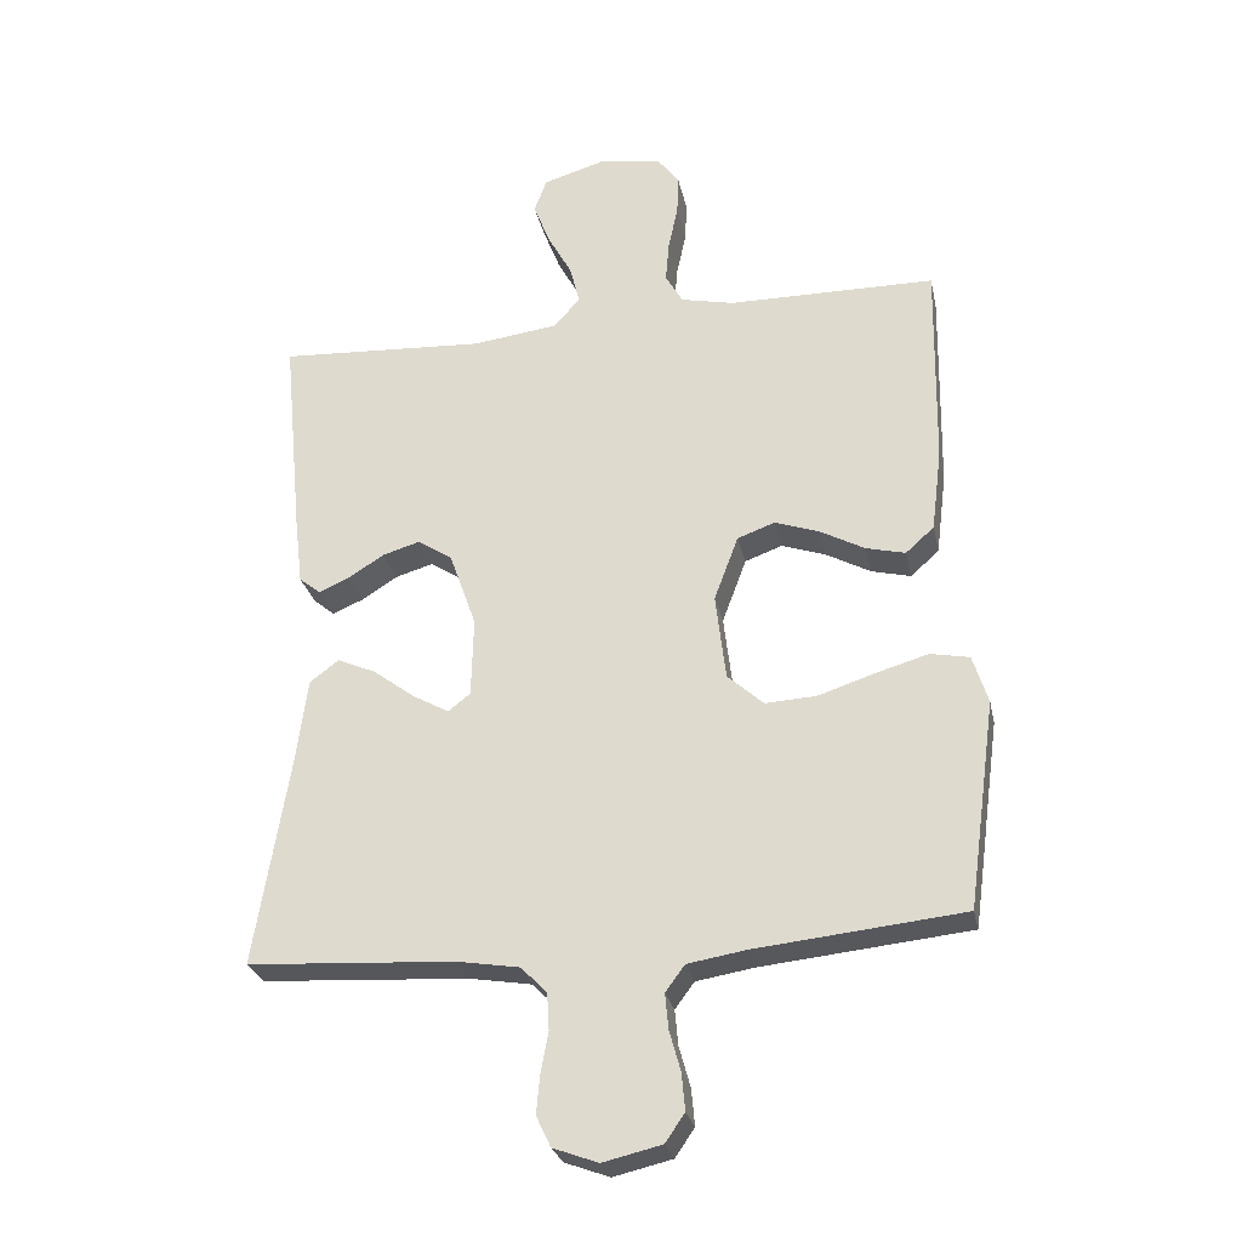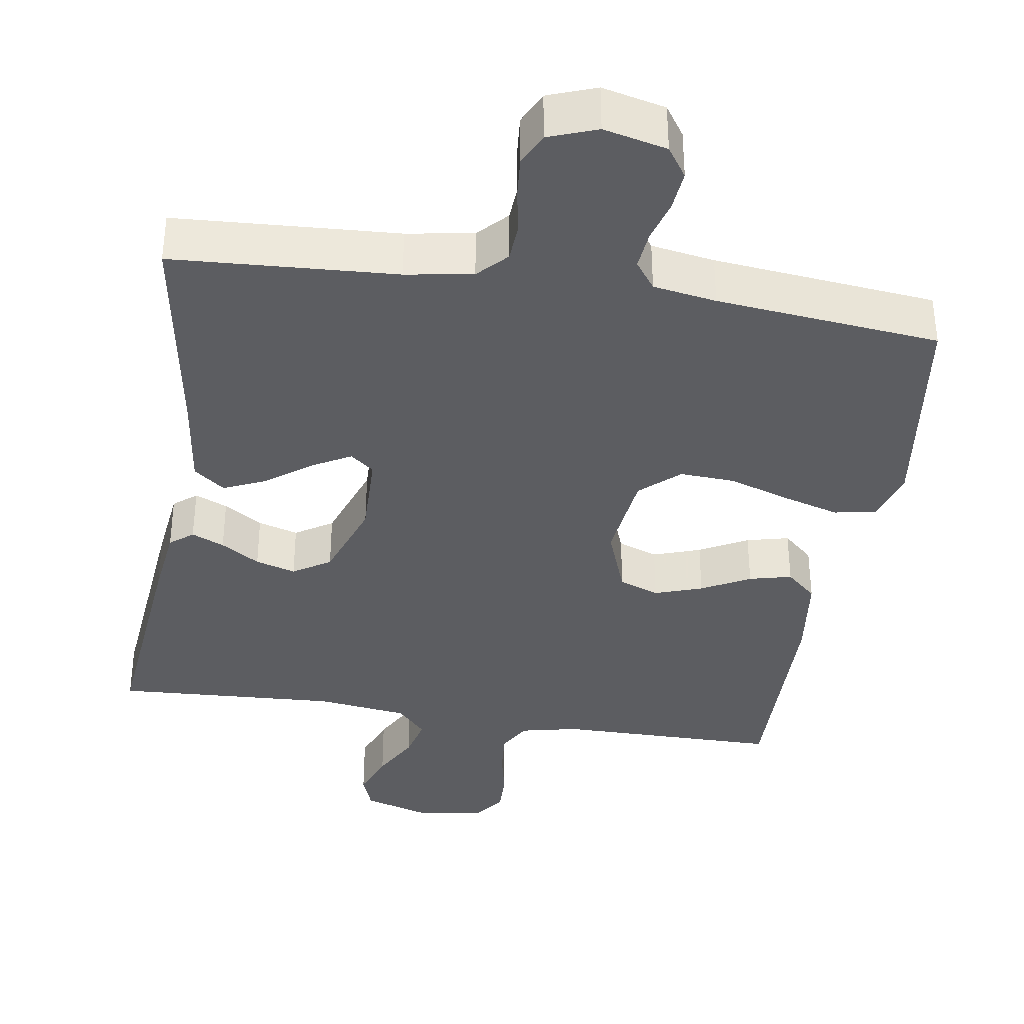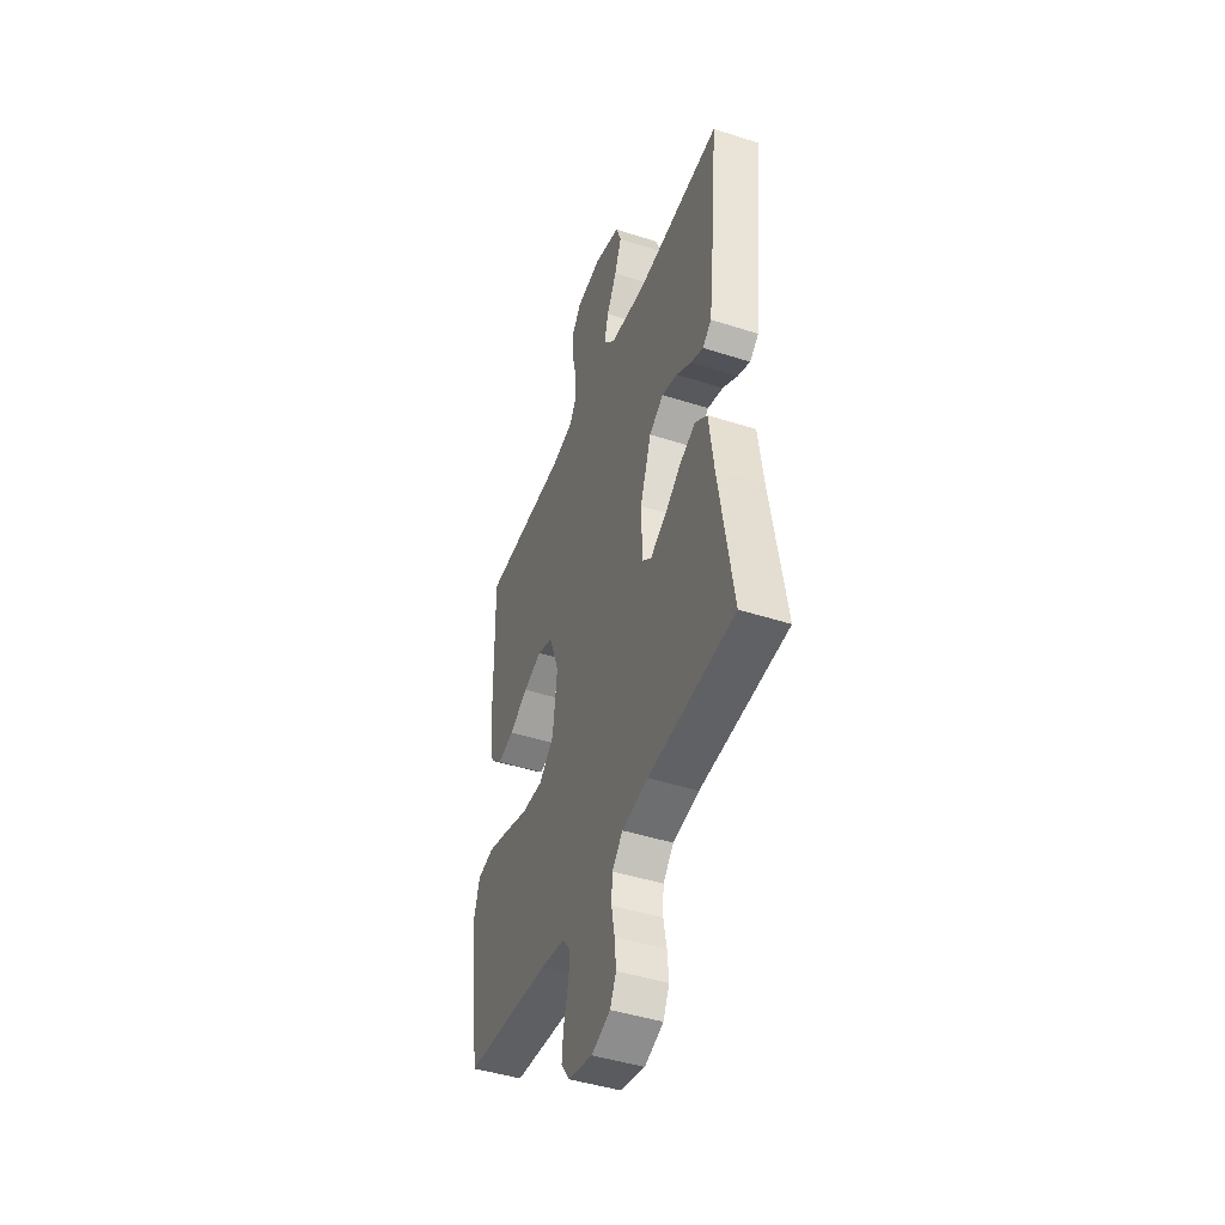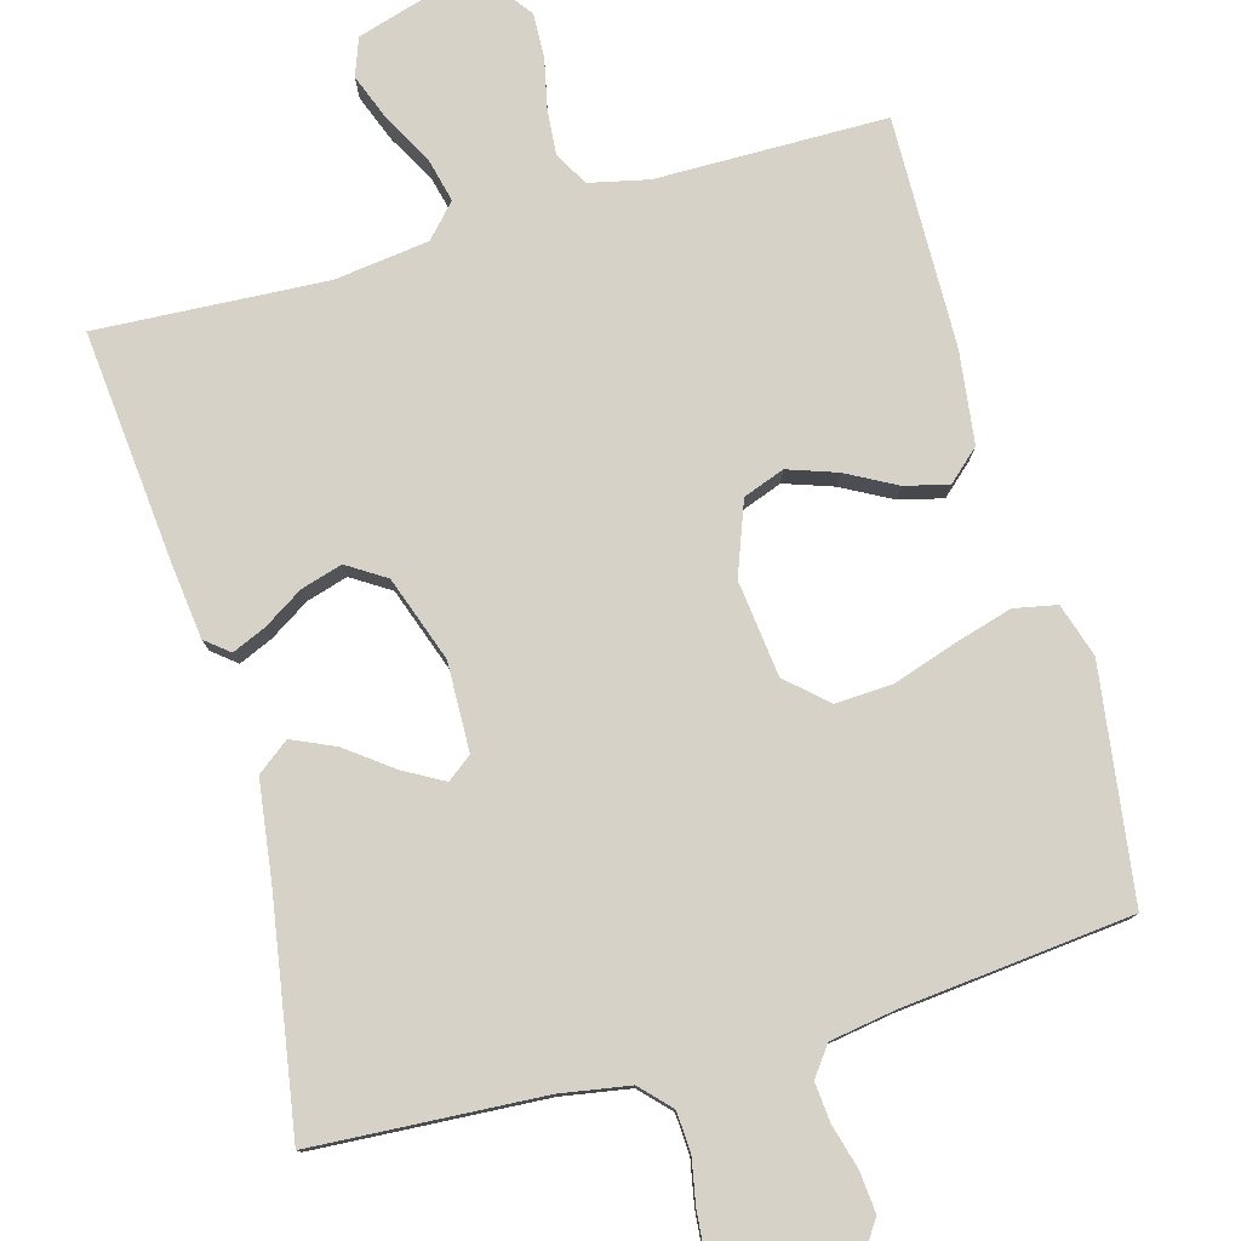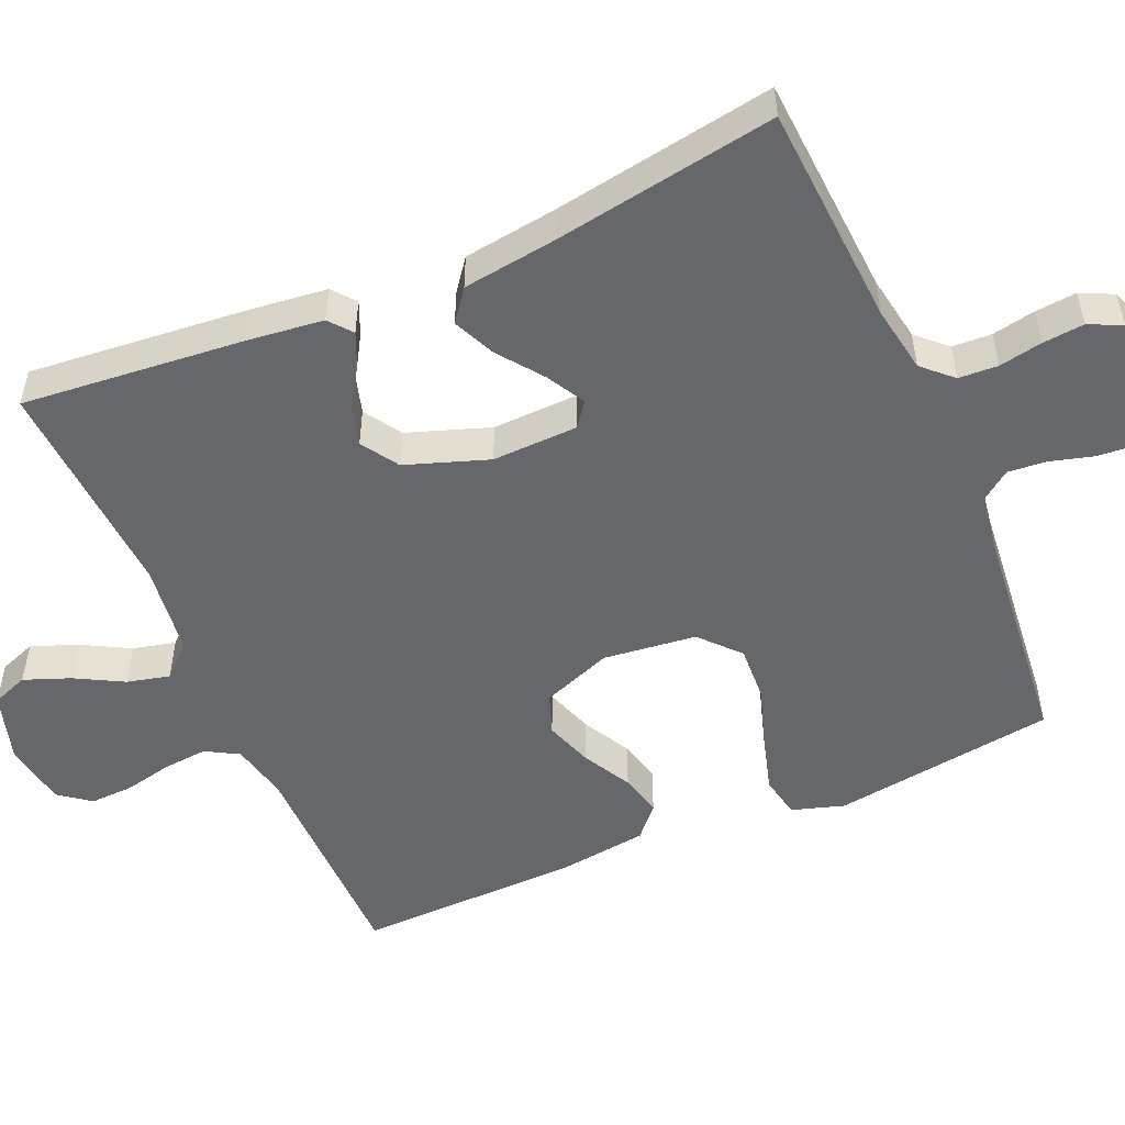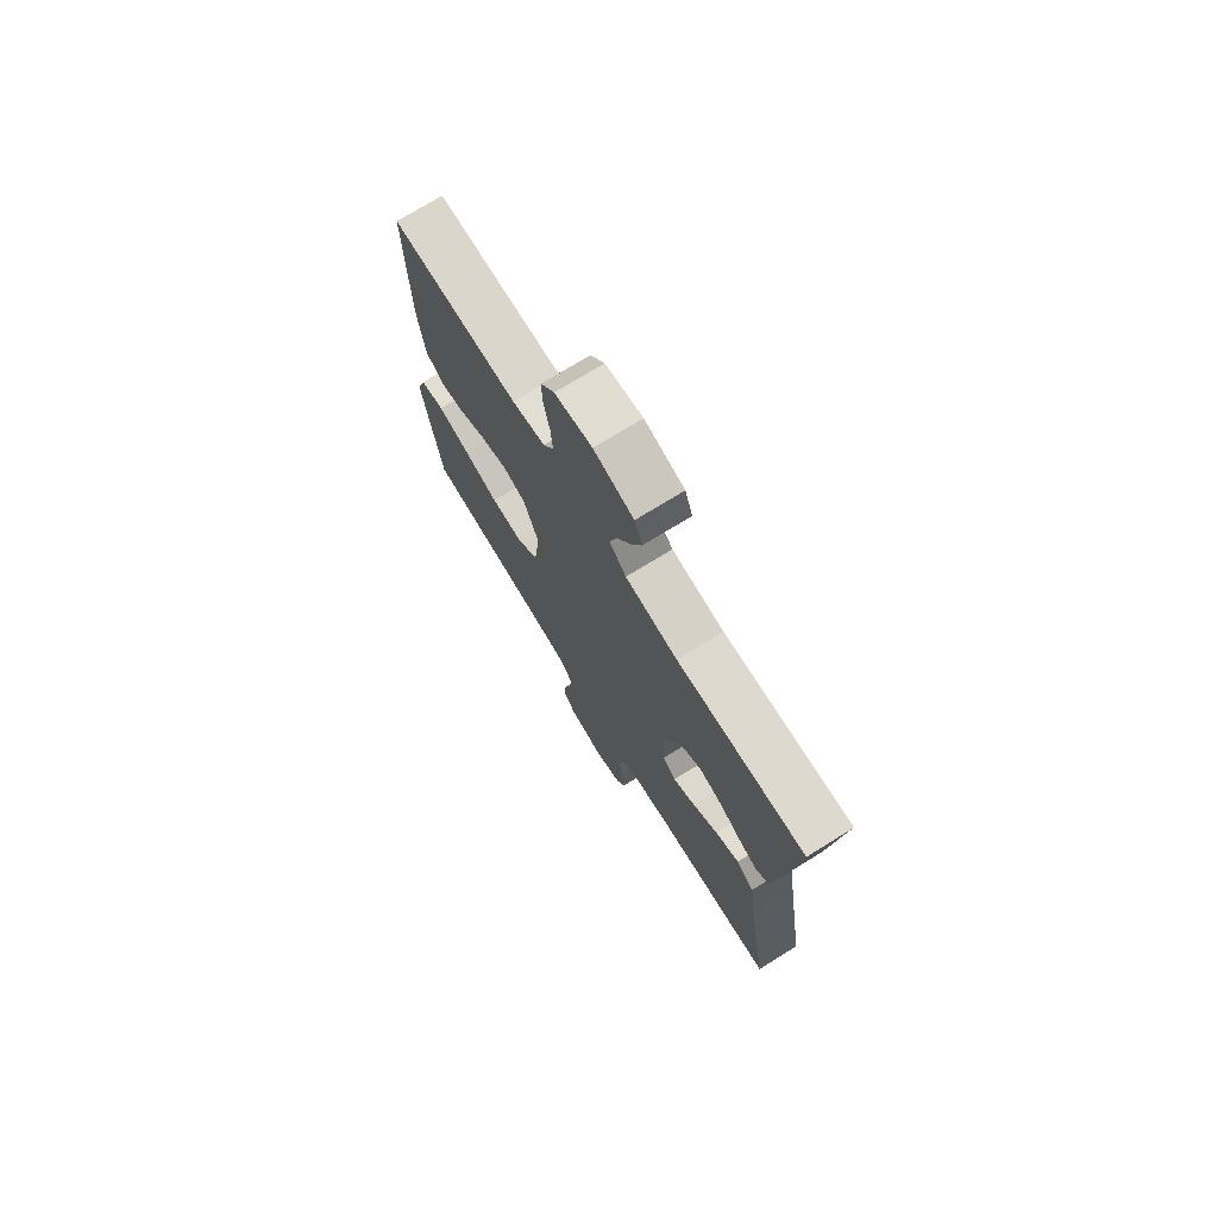
<metadata>
{"format":"obj","ext":"obj","renderer":"f3d","projection":"perspective","resolution":1024,"background":"white","views":[{"elev":-27.5,"azim":-168.2,"up":"+Z"},{"elev":-36.9,"azim":171.0,"up":"+Y"},{"elev":-45.1,"azim":69.6,"up":"+Z"},{"elev":78.6,"azim":164.4,"up":"+Y"},{"elev":-52.1,"azim":113.6,"up":"+Y"},{"elev":74.0,"azim":58.4,"up":"+Z"}]}
</metadata>
<code>
v 0.5 0.07 -0.5
v 0.2 0.07 -0.518
v 0.11 0.07 -0.533
v 0.073 0.07 -0.572
v 0.07 0.07 -0.625
v 0.081 0.07 -0.683
v 0.086 0.07 -0.739
v 0.065 0.07 -0.783
v 0 0.07 -0.807
v -0.085 0.07 -0.787
v -0.113 0.07 -0.746
v -0.108 0.07 -0.692
v -0.092 0.07 -0.635
v -0.087 0.07 -0.583
v -0.115 0.07 -0.545
v -0.2 0.07 -0.531
v -0.5 0.07 -0.5
v -0.541 0.07 -0.2
v -0.519 0.07 -0.13
v -0.463 0.07 -0.119
v -0.387 0.07 -0.141
v -0.305 0.07 -0.168
v -0.231 0.07 -0.172
v -0.179 0.07 -0.125
v -0.164 0.07 0
v -0.199 0.07 0.094
v -0.253 0.07 0.114
v -0.317 0.07 0.092
v -0.382 0.07 0.057
v -0.439 0.07 0.043
v -0.48 0.07 0.08
v -0.495 0.07 0.2
v -0.5 0.07 0.5
v -0.2 0.07 0.502
v -0.123 0.07 0.519
v -0.098 0.07 0.563
v -0.103 0.07 0.622
v -0.117 0.07 0.687
v -0.119 0.07 0.745
v -0.087 0.07 0.787
v 0 0.07 0.801
v 0.093 0.07 0.773
v 0.111 0.07 0.724
v 0.087 0.07 0.662
v 0.052 0.07 0.598
v 0.038 0.07 0.541
v 0.077 0.07 0.499
v 0.2 0.07 0.483
v 0.5 0.07 0.5
v 0.471 0.07 0.2
v 0.459 0.07 0.1
v 0.428 0.07 0.075
v 0.384 0.07 0.094
v 0.332 0.07 0.127
v 0.278 0.07 0.143
v 0.228 0.07 0.111
v 0.189 0.07 0
v 0.192 0.07 -0.115
v 0.224 0.07 -0.14
v 0.276 0.07 -0.111
v 0.336 0.07 -0.066
v 0.392 0.07 -0.041
v 0.434 0.07 -0.073
v 0.451 0.07 -0.2
v 0.5 0 -0.5
v 0.2 0 -0.518
v 0.11 0 -0.533
v 0.073 0 -0.572
v 0.07 0 -0.625
v 0.081 0 -0.683
v 0.086 0 -0.739
v 0.065 0 -0.783
v 0 0 -0.807
v -0.085 0 -0.787
v -0.113 0 -0.746
v -0.108 0 -0.692
v -0.092 0 -0.635
v -0.087 0 -0.583
v -0.115 0 -0.545
v -0.2 0 -0.531
v -0.5 0 -0.5
v -0.541 0 -0.2
v -0.519 0 -0.13
v -0.463 0 -0.119
v -0.387 0 -0.141
v -0.305 0 -0.168
v -0.231 0 -0.172
v -0.179 0 -0.125
v -0.164 0 0
v -0.199 0 0.094
v -0.253 0 0.114
v -0.317 0 0.092
v -0.382 0 0.057
v -0.439 0 0.043
v -0.48 0 0.08
v -0.495 0 0.2
v -0.5 0 0.5
v -0.2 0 0.502
v -0.123 0 0.519
v -0.098 0 0.563
v -0.103 0 0.622
v -0.117 0 0.687
v -0.119 0 0.745
v -0.087 0 0.787
v 0 0 0.801
v 0.093 0 0.773
v 0.111 0 0.724
v 0.087 0 0.662
v 0.052 0 0.598
v 0.038 0 0.541
v 0.077 0 0.499
v 0.2 0 0.483
v 0.5 0 0.5
v 0.471 0 0.2
v 0.459 0 0.1
v 0.428 0 0.075
v 0.384 0 0.094
v 0.332 0 0.127
v 0.278 0 0.143
v 0.228 0 0.111
v 0.189 0 0
v 0.192 0 -0.115
v 0.224 0 -0.14
v 0.276 0 -0.111
v 0.336 0 -0.066
v 0.392 0 -0.041
v 0.434 0 -0.073
v 0.451 0 -0.2
f 62 63 64
f 61 62 64
f 60 61 64
f 64 1 2
f 60 64 2
f 59 60 2
f 58 59 2 3
f 57 58 3 4
f 52 53 54
f 51 52 54
f 50 51 54
f 49 50 54
f 48 49 54
f 47 48 54 55
f 46 47 55 56
f 43 44 45
f 42 43 45
f 41 42 45
f 40 41 45
f 39 40 45
f 38 39 45
f 37 38 45
f 36 37 45 46
f 46 56 57
f 36 46 57
f 35 36 57
f 32 33 34
f 31 32 34
f 30 31 34
f 29 30 34
f 28 29 34
f 27 28 34 35
f 20 21 22
f 19 20 22
f 18 19 22
f 17 18 22
f 16 17 22
f 15 16 22 23
f 14 15 23 24
f 11 12 13
f 10 11 13
f 9 10 13
f 8 9 13
f 7 8 13
f 6 7 13
f 5 6 13
f 4 5 13 14
f 14 24 25
f 4 14 25
f 57 4 25
f 26 27 35 57
f 25 26 57
f 128 127 126
f 128 126 125
f 128 125 124
f 66 65 128
f 66 128 124
f 66 124 123
f 67 66 123 122
f 68 67 122 121
f 118 117 116
f 118 116 115
f 118 115 114
f 118 114 113
f 118 113 112
f 119 118 112 111
f 120 119 111 110
f 109 108 107
f 109 107 106
f 109 106 105
f 109 105 104
f 109 104 103
f 109 103 102
f 109 102 101
f 110 109 101 100
f 121 120 110
f 121 110 100
f 121 100 99
f 98 97 96
f 98 96 95
f 98 95 94
f 98 94 93
f 98 93 92
f 99 98 92 91
f 86 85 84
f 86 84 83
f 86 83 82
f 86 82 81
f 86 81 80
f 87 86 80 79
f 88 87 79 78
f 77 76 75
f 77 75 74
f 77 74 73
f 77 73 72
f 77 72 71
f 77 71 70
f 77 70 69
f 78 77 69 68
f 89 88 78
f 89 78 68
f 89 68 121
f 121 99 91 90
f 121 90 89
f 1 65 66 2
f 2 66 67 3
f 3 67 68 4
f 4 68 69 5
f 5 69 70 6
f 6 70 71 7
f 7 71 72 8
f 8 72 73 9
f 9 73 74 10
f 10 74 75 11
f 11 75 76 12
f 12 76 77 13
f 13 77 78 14
f 14 78 79 15
f 15 79 80 16
f 16 80 81 17
f 17 81 82 18
f 18 82 83 19
f 19 83 84 20
f 20 84 85 21
f 21 85 86 22
f 22 86 87 23
f 23 87 88 24
f 24 88 89 25
f 25 89 90 26
f 26 90 91 27
f 27 91 92 28
f 28 92 93 29
f 29 93 94 30
f 30 94 95 31
f 31 95 96 32
f 32 96 97 33
f 33 97 98 34
f 34 98 99 35
f 35 99 100 36
f 36 100 101 37
f 37 101 102 38
f 38 102 103 39
f 39 103 104 40
f 40 104 105 41
f 41 105 106 42
f 42 106 107 43
f 43 107 108 44
f 44 108 109 45
f 45 109 110 46
f 46 110 111 47
f 47 111 112 48
f 48 112 113 49
f 49 113 114 50
f 50 114 115 51
f 51 115 116 52
f 52 116 117 53
f 53 117 118 54
f 54 118 119 55
f 55 119 120 56
f 56 120 121 57
f 57 121 122 58
f 58 122 123 59
f 59 123 124 60
f 60 124 125 61
f 61 125 126 62
f 62 126 127 63
f 63 127 128 64
f 64 128 65 1

</code>
